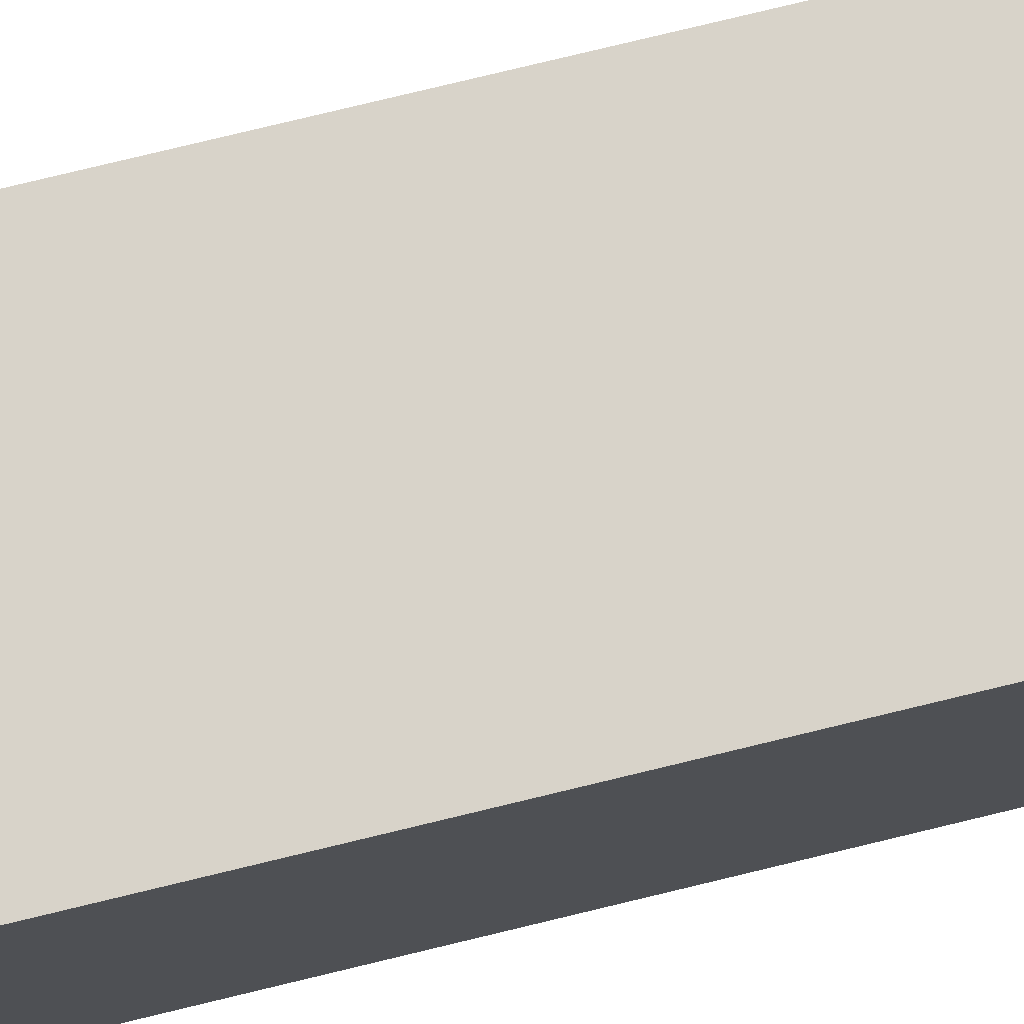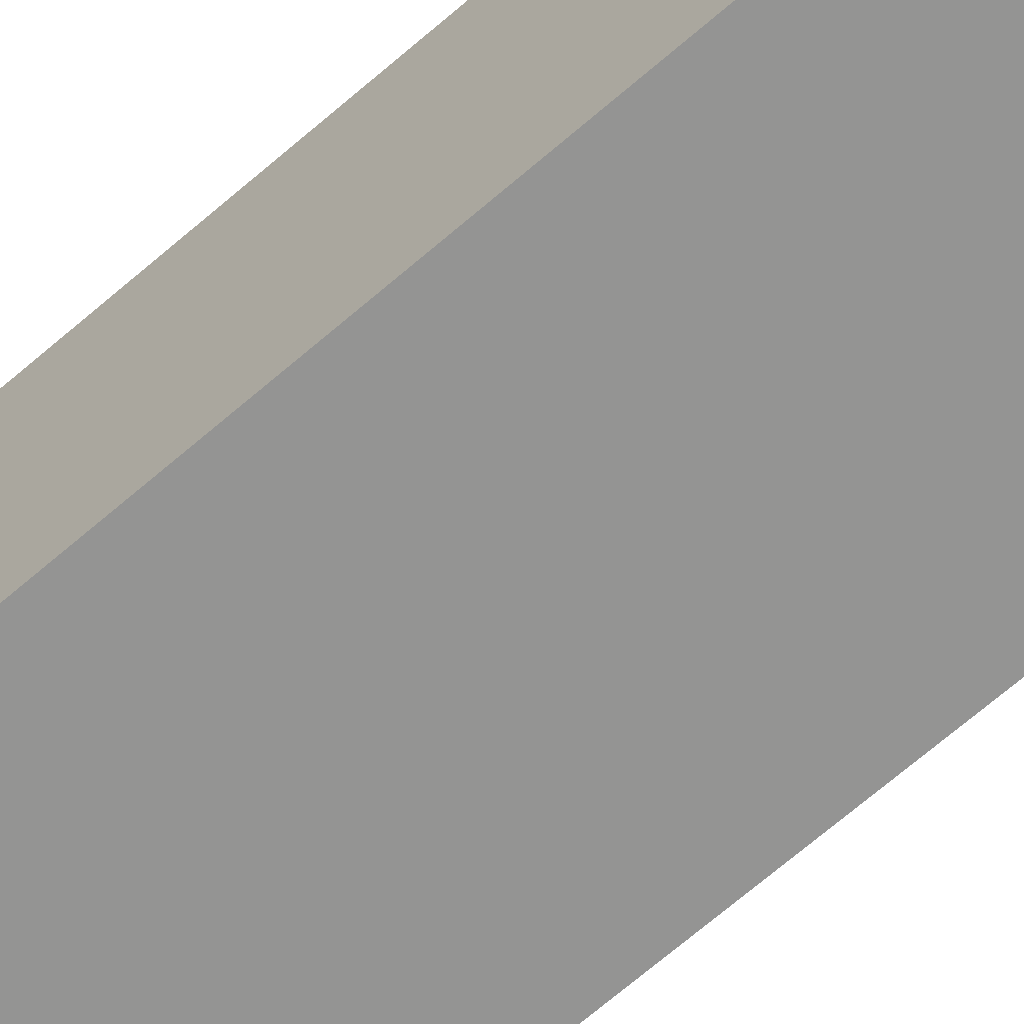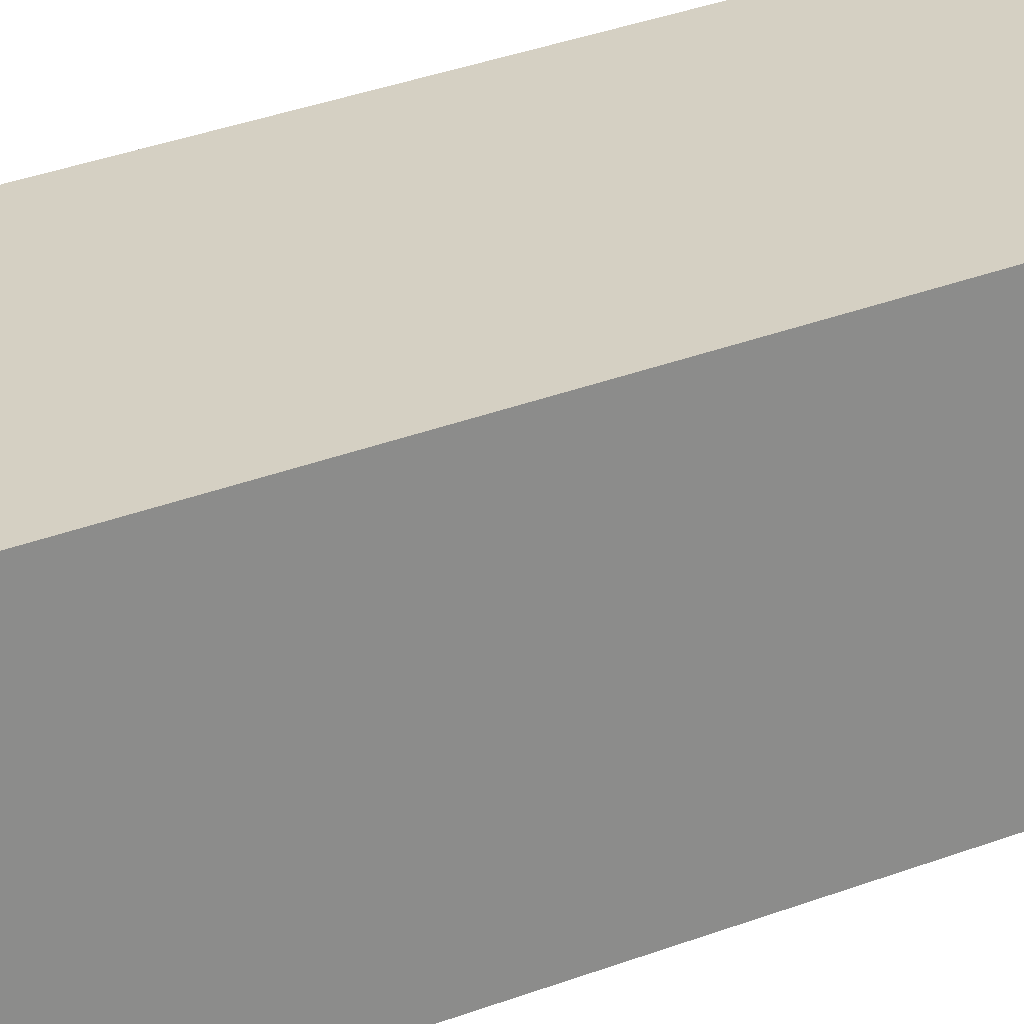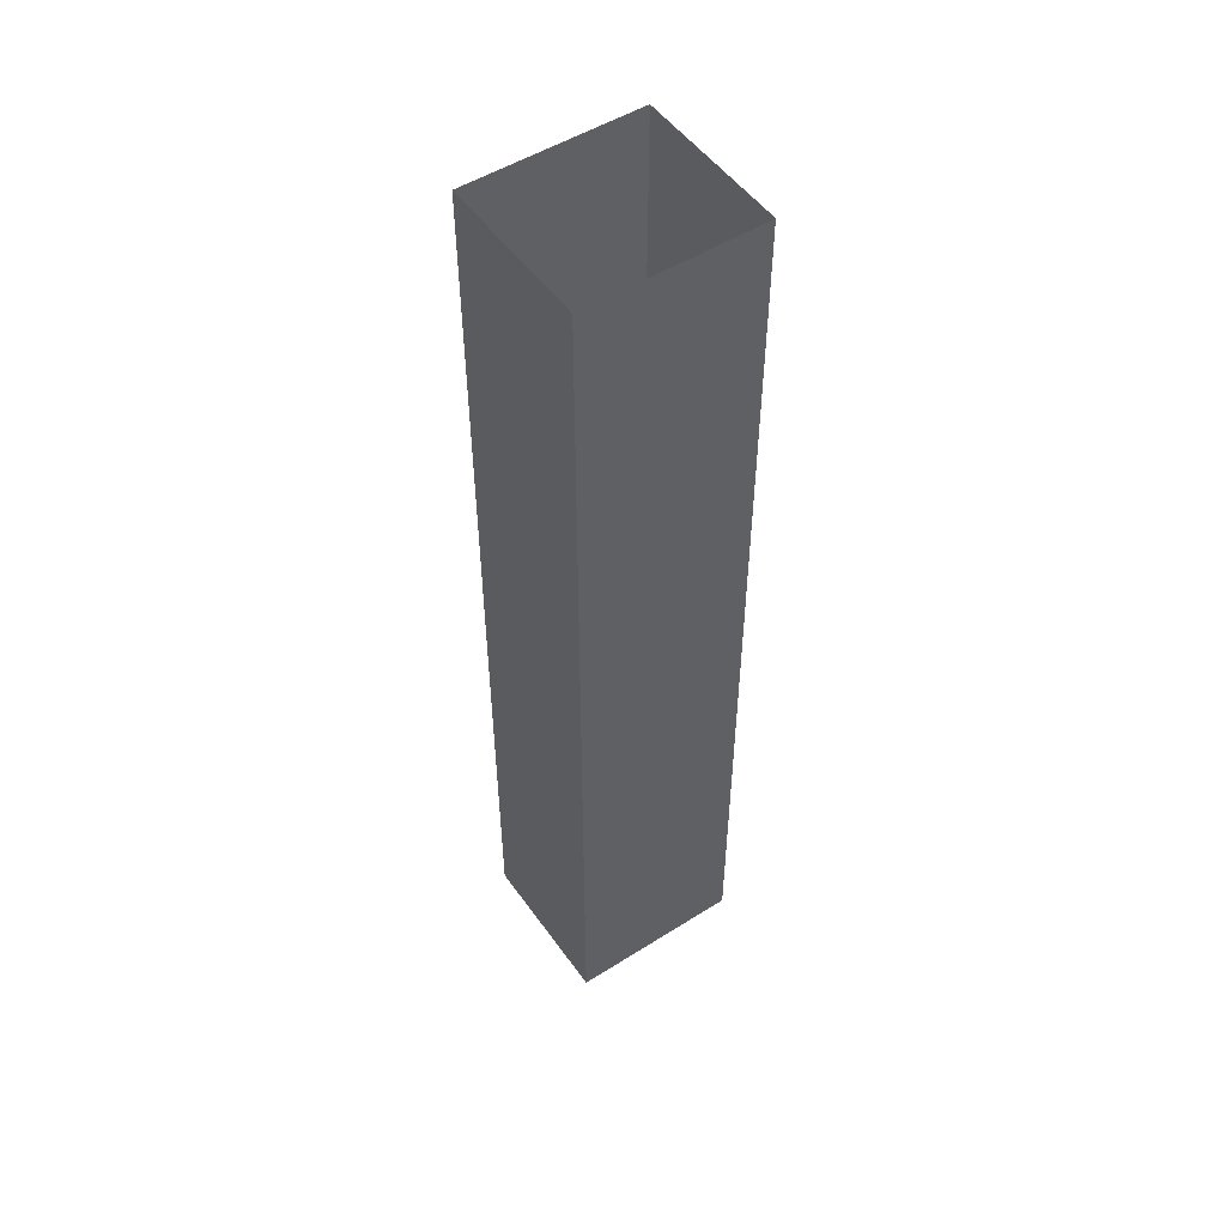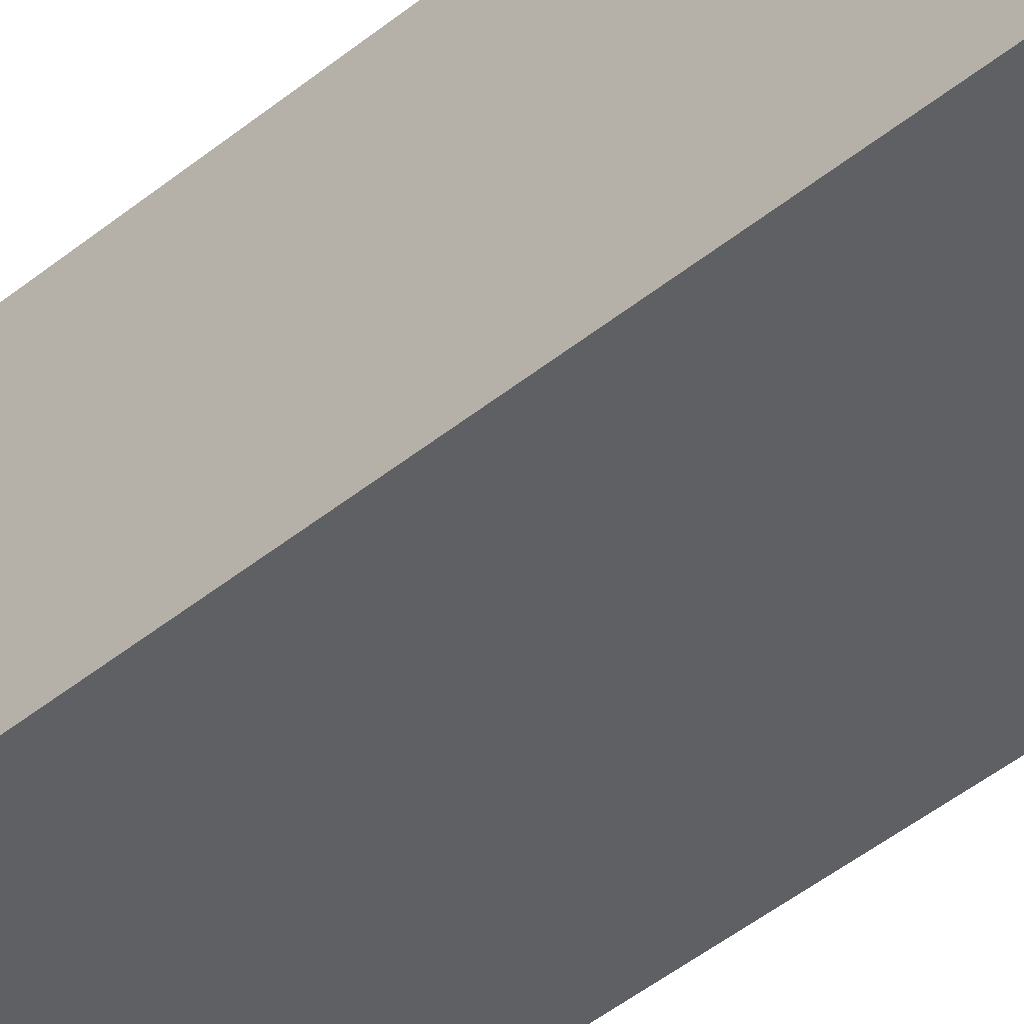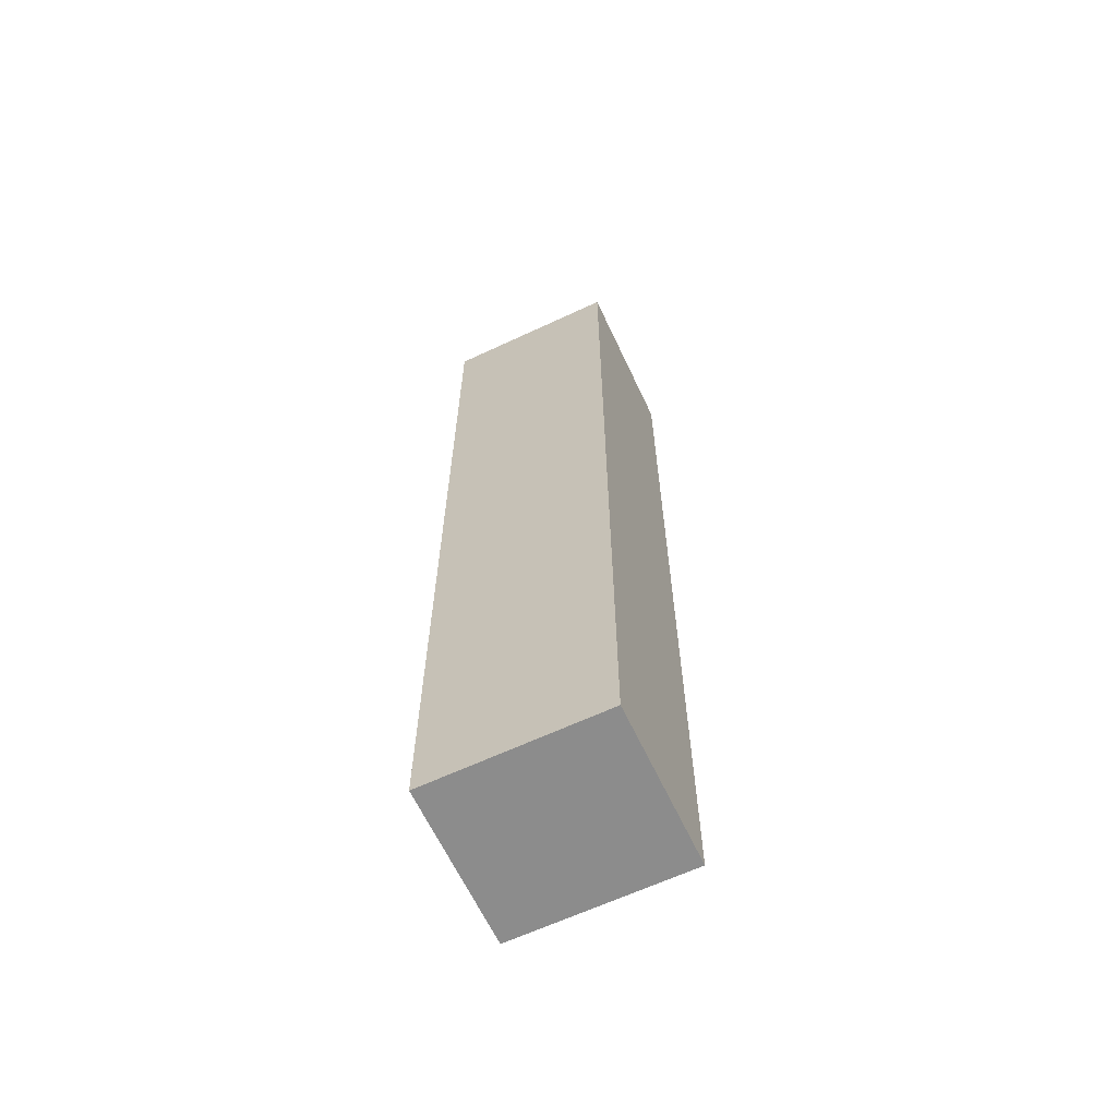
<metadata>
{"format":"obj","ext":"obj","renderer":"f3d","projection":"perspective","resolution":1024,"background":"white","views":[{"elev":76.0,"azim":-103.7,"up":"+Y"},{"elev":-67.0,"azim":131.2,"up":"+Y"},{"elev":26.3,"azim":56.9,"up":"+Y"},{"elev":51.4,"azim":145.6,"up":"+Z"},{"elev":-44.4,"azim":-46.3,"up":"+Y"},{"elev":-64.2,"azim":25.2,"up":"+Z"}]}
</metadata>
<code>
g Mesh1 Group1 Model
v 0 0 -0
v 3.891 0 -0
v 3.891 0 -21
v 0 0 -21
f 1 2 3 4
v 3.891 3.496 -0
v 3.891 3.496 -21
f 2 5 6 3
v 0 3.496 -0
v 0 3.496 -21
f 5 7 8 6
f 7 1 4 8
f 8 4 3 6

</code>
